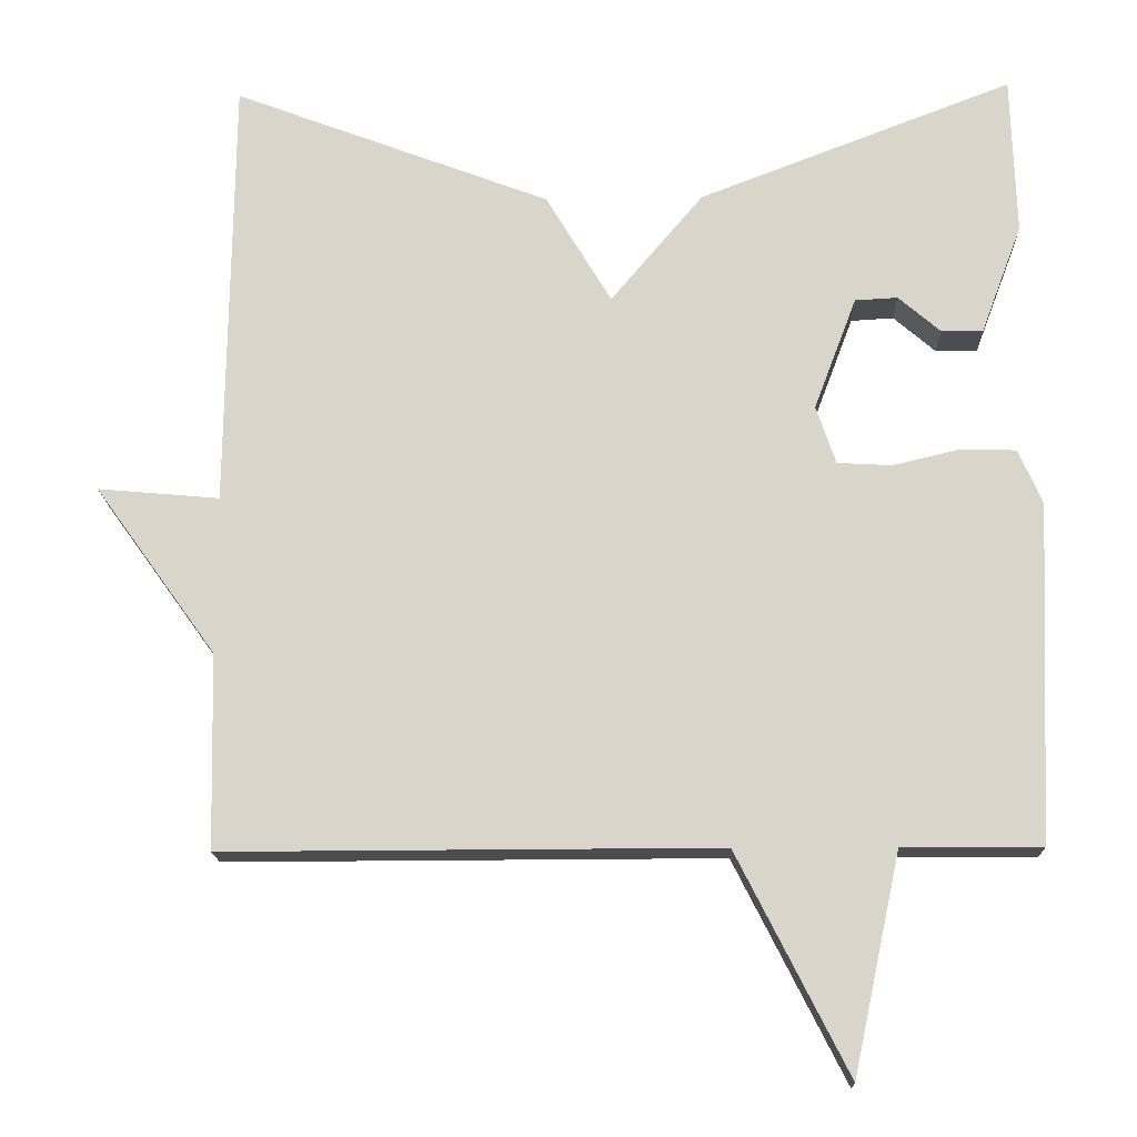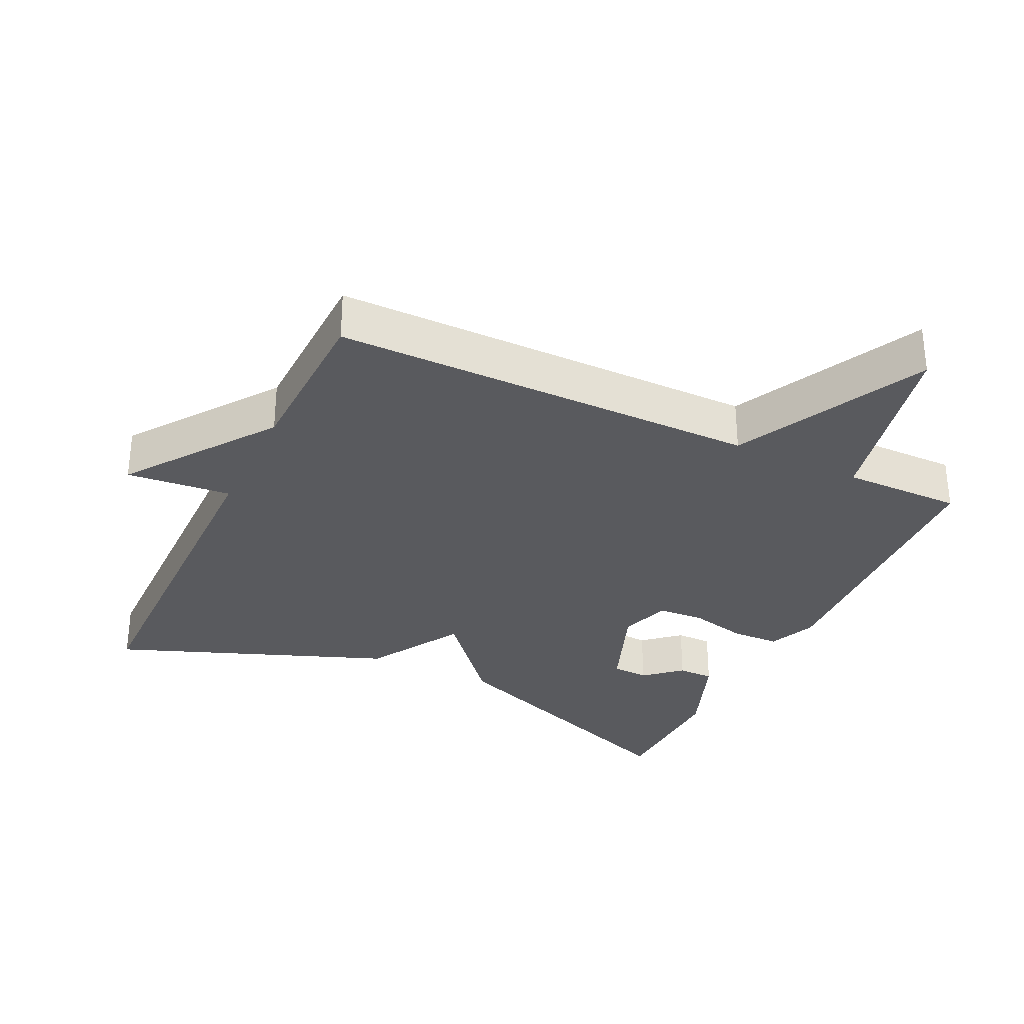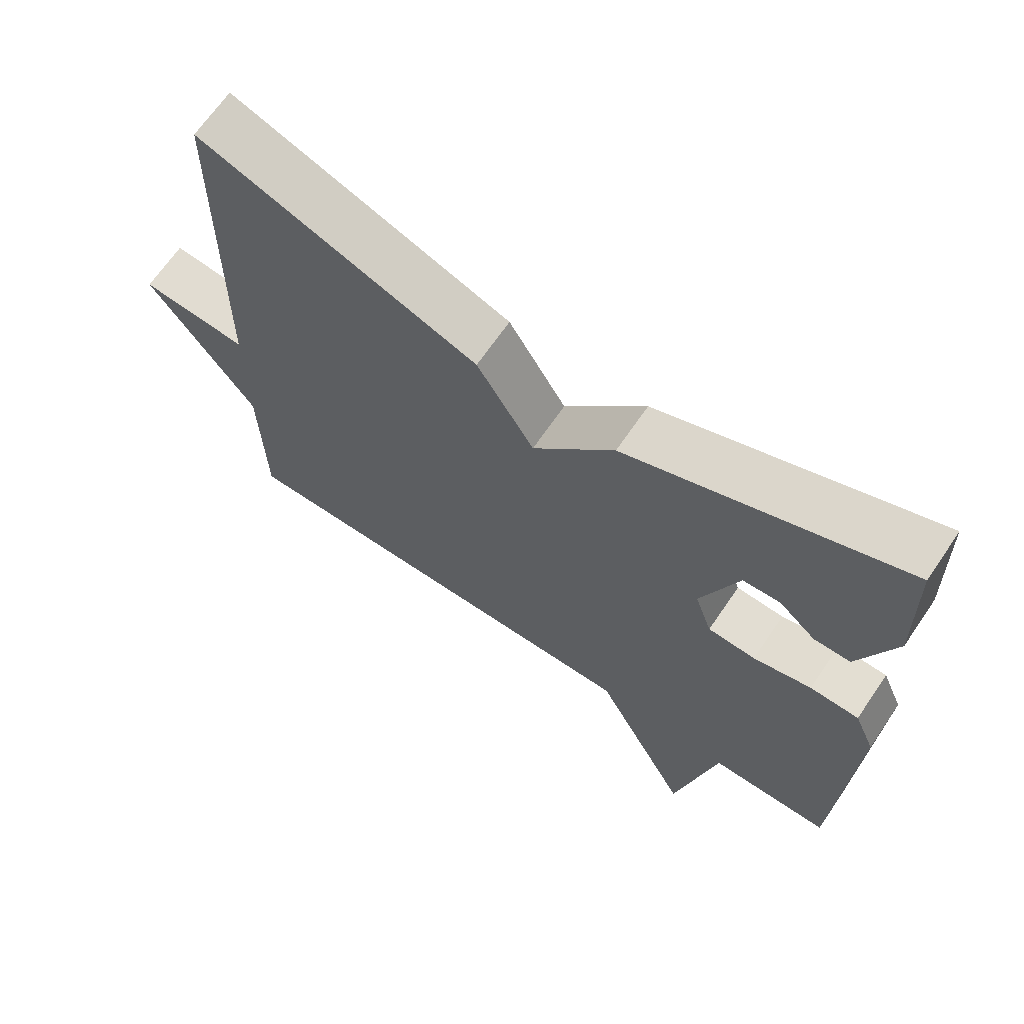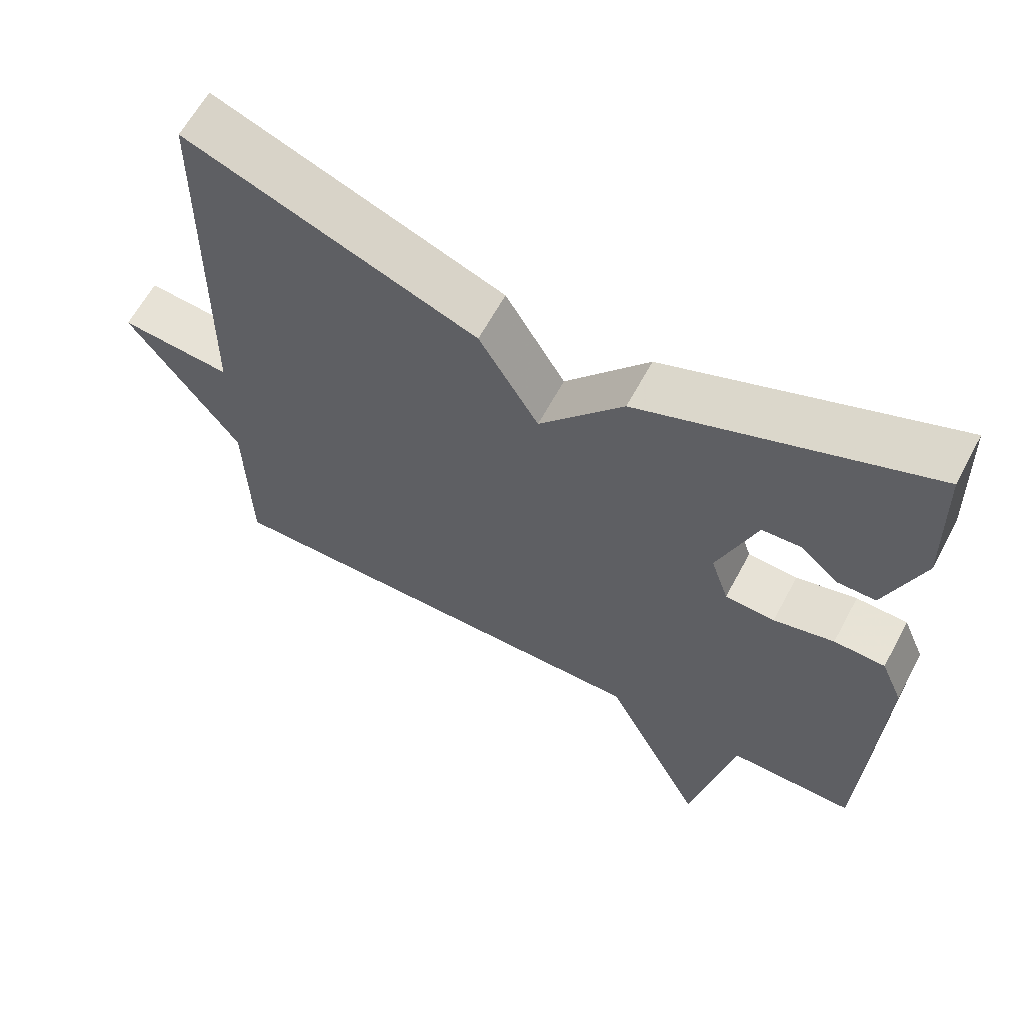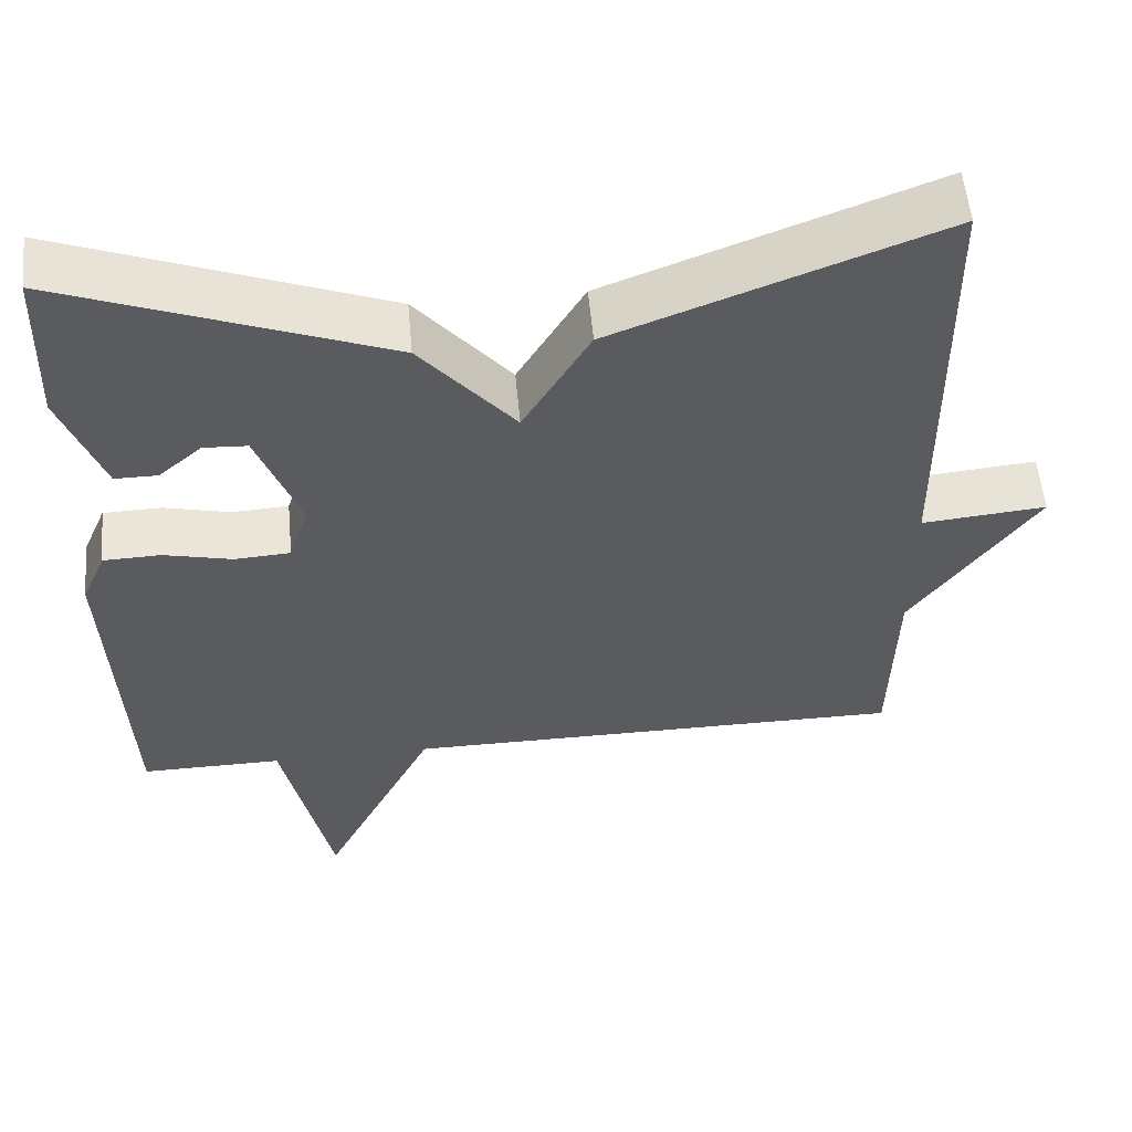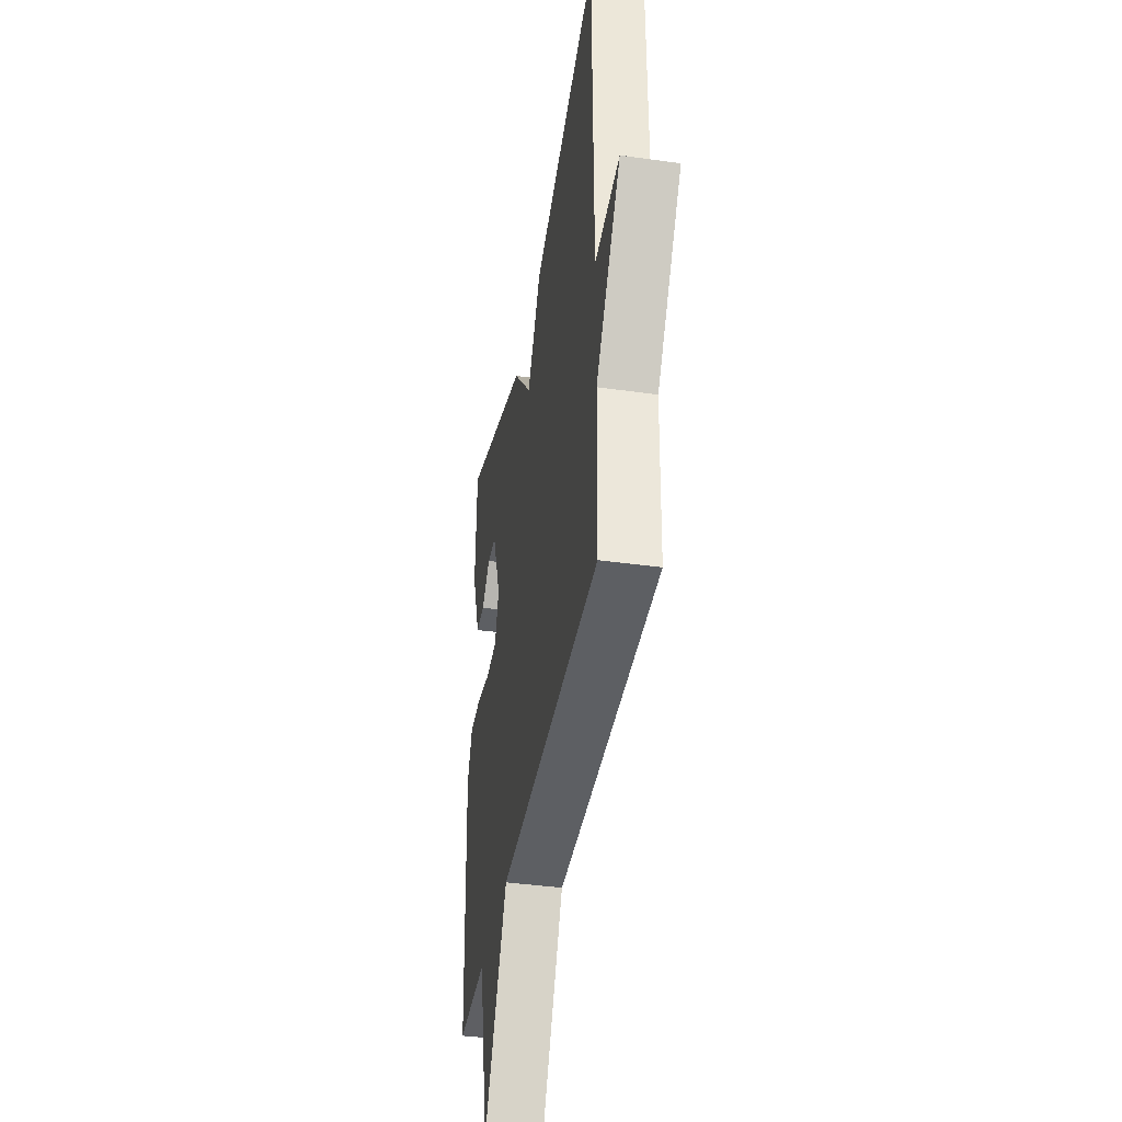
<metadata>
{"format":"obj","ext":"obj","renderer":"f3d","projection":"perspective","resolution":1024,"background":"white","views":[{"elev":-16.4,"azim":-178.1,"up":"+Z"},{"elev":-31.7,"azim":154.6,"up":"+Y"},{"elev":67.1,"azim":-145.7,"up":"+Z"},{"elev":62.4,"azim":-151.9,"up":"+Z"},{"elev":55.5,"azim":-5.3,"up":"+Z"},{"elev":-40.2,"azim":80.2,"up":"+Z"}]}
</metadata>
<code>
v -0.5 0.07 0.5
v -0.102 0.07 0.347
v 0.015 0.07 0.208
v 0.098 0.07 0.347
v 0.5 0.07 0.5
v 0.506 0.07 -0.053
v 0.66 0.07 -0.039
v 0.506 0.07 -0.253
v 0.5 0.07 -0.5
v -0.125 0.07 -0.499
v -0.265 0.07 -0.777
v -0.325 0.07 -0.499
v -0.5 0.07 -0.5
v -0.519 0.07 -0.071
v -0.489 0.07 -0.001
v -0.418 0.07 0.001
v -0.334 0.07 -0.019
v -0.265 0.07 -0.015
v -0.24 0.07 0.059
v -0.294 0.07 0.202
v -0.348 0.07 0.205
v -0.401 0.07 0.159
v -0.454 0.07 0.159
v -0.506 0.07 0.298
v -0.5 0 0.5
v -0.102 0 0.347
v 0.015 0 0.208
v 0.098 0 0.347
v 0.5 0 0.5
v 0.506 0 -0.053
v 0.66 0 -0.039
v 0.506 0 -0.253
v 0.5 0 -0.5
v -0.125 0 -0.499
v -0.265 0 -0.777
v -0.325 0 -0.499
v -0.5 0 -0.5
v -0.519 0 -0.071
v -0.489 0 -0.001
v -0.418 0 0.001
v -0.334 0 -0.019
v -0.265 0 -0.015
v -0.24 0 0.059
v -0.294 0 0.202
v -0.348 0 0.205
v -0.401 0 0.159
v -0.454 0 0.159
v -0.506 0 0.298
f 23 24 1
f 22 23 1
f 21 22 1
f 1 2 3
f 21 1 3
f 20 21 3
f 19 20 3
f 18 19 3
f 15 16 17
f 14 15 17
f 13 14 17
f 12 13 17
f 12 17 18
f 11 12 18
f 10 11 18
f 10 18 3
f 9 10 3
f 8 9 3
f 6 7 8
f 5 6 8
f 4 5 8
f 3 4 8
f 25 48 47
f 25 47 46
f 25 46 45
f 27 26 25
f 27 25 45
f 27 45 44
f 27 44 43
f 27 43 42
f 41 40 39
f 41 39 38
f 41 38 37
f 41 37 36
f 42 41 36
f 42 36 35
f 42 35 34
f 27 42 34
f 27 34 33
f 27 33 32
f 32 31 30
f 32 30 29
f 32 29 28
f 32 28 27
f 1 25 26 2
f 2 26 27 3
f 3 27 28 4
f 4 28 29 5
f 5 29 30 6
f 6 30 31 7
f 7 31 32 8
f 8 32 33 9
f 9 33 34 10
f 10 34 35 11
f 11 35 36 12
f 12 36 37 13
f 13 37 38 14
f 14 38 39 15
f 15 39 40 16
f 16 40 41 17
f 17 41 42 18
f 18 42 43 19
f 19 43 44 20
f 20 44 45 21
f 21 45 46 22
f 22 46 47 23
f 23 47 48 24
f 24 48 25 1

</code>
